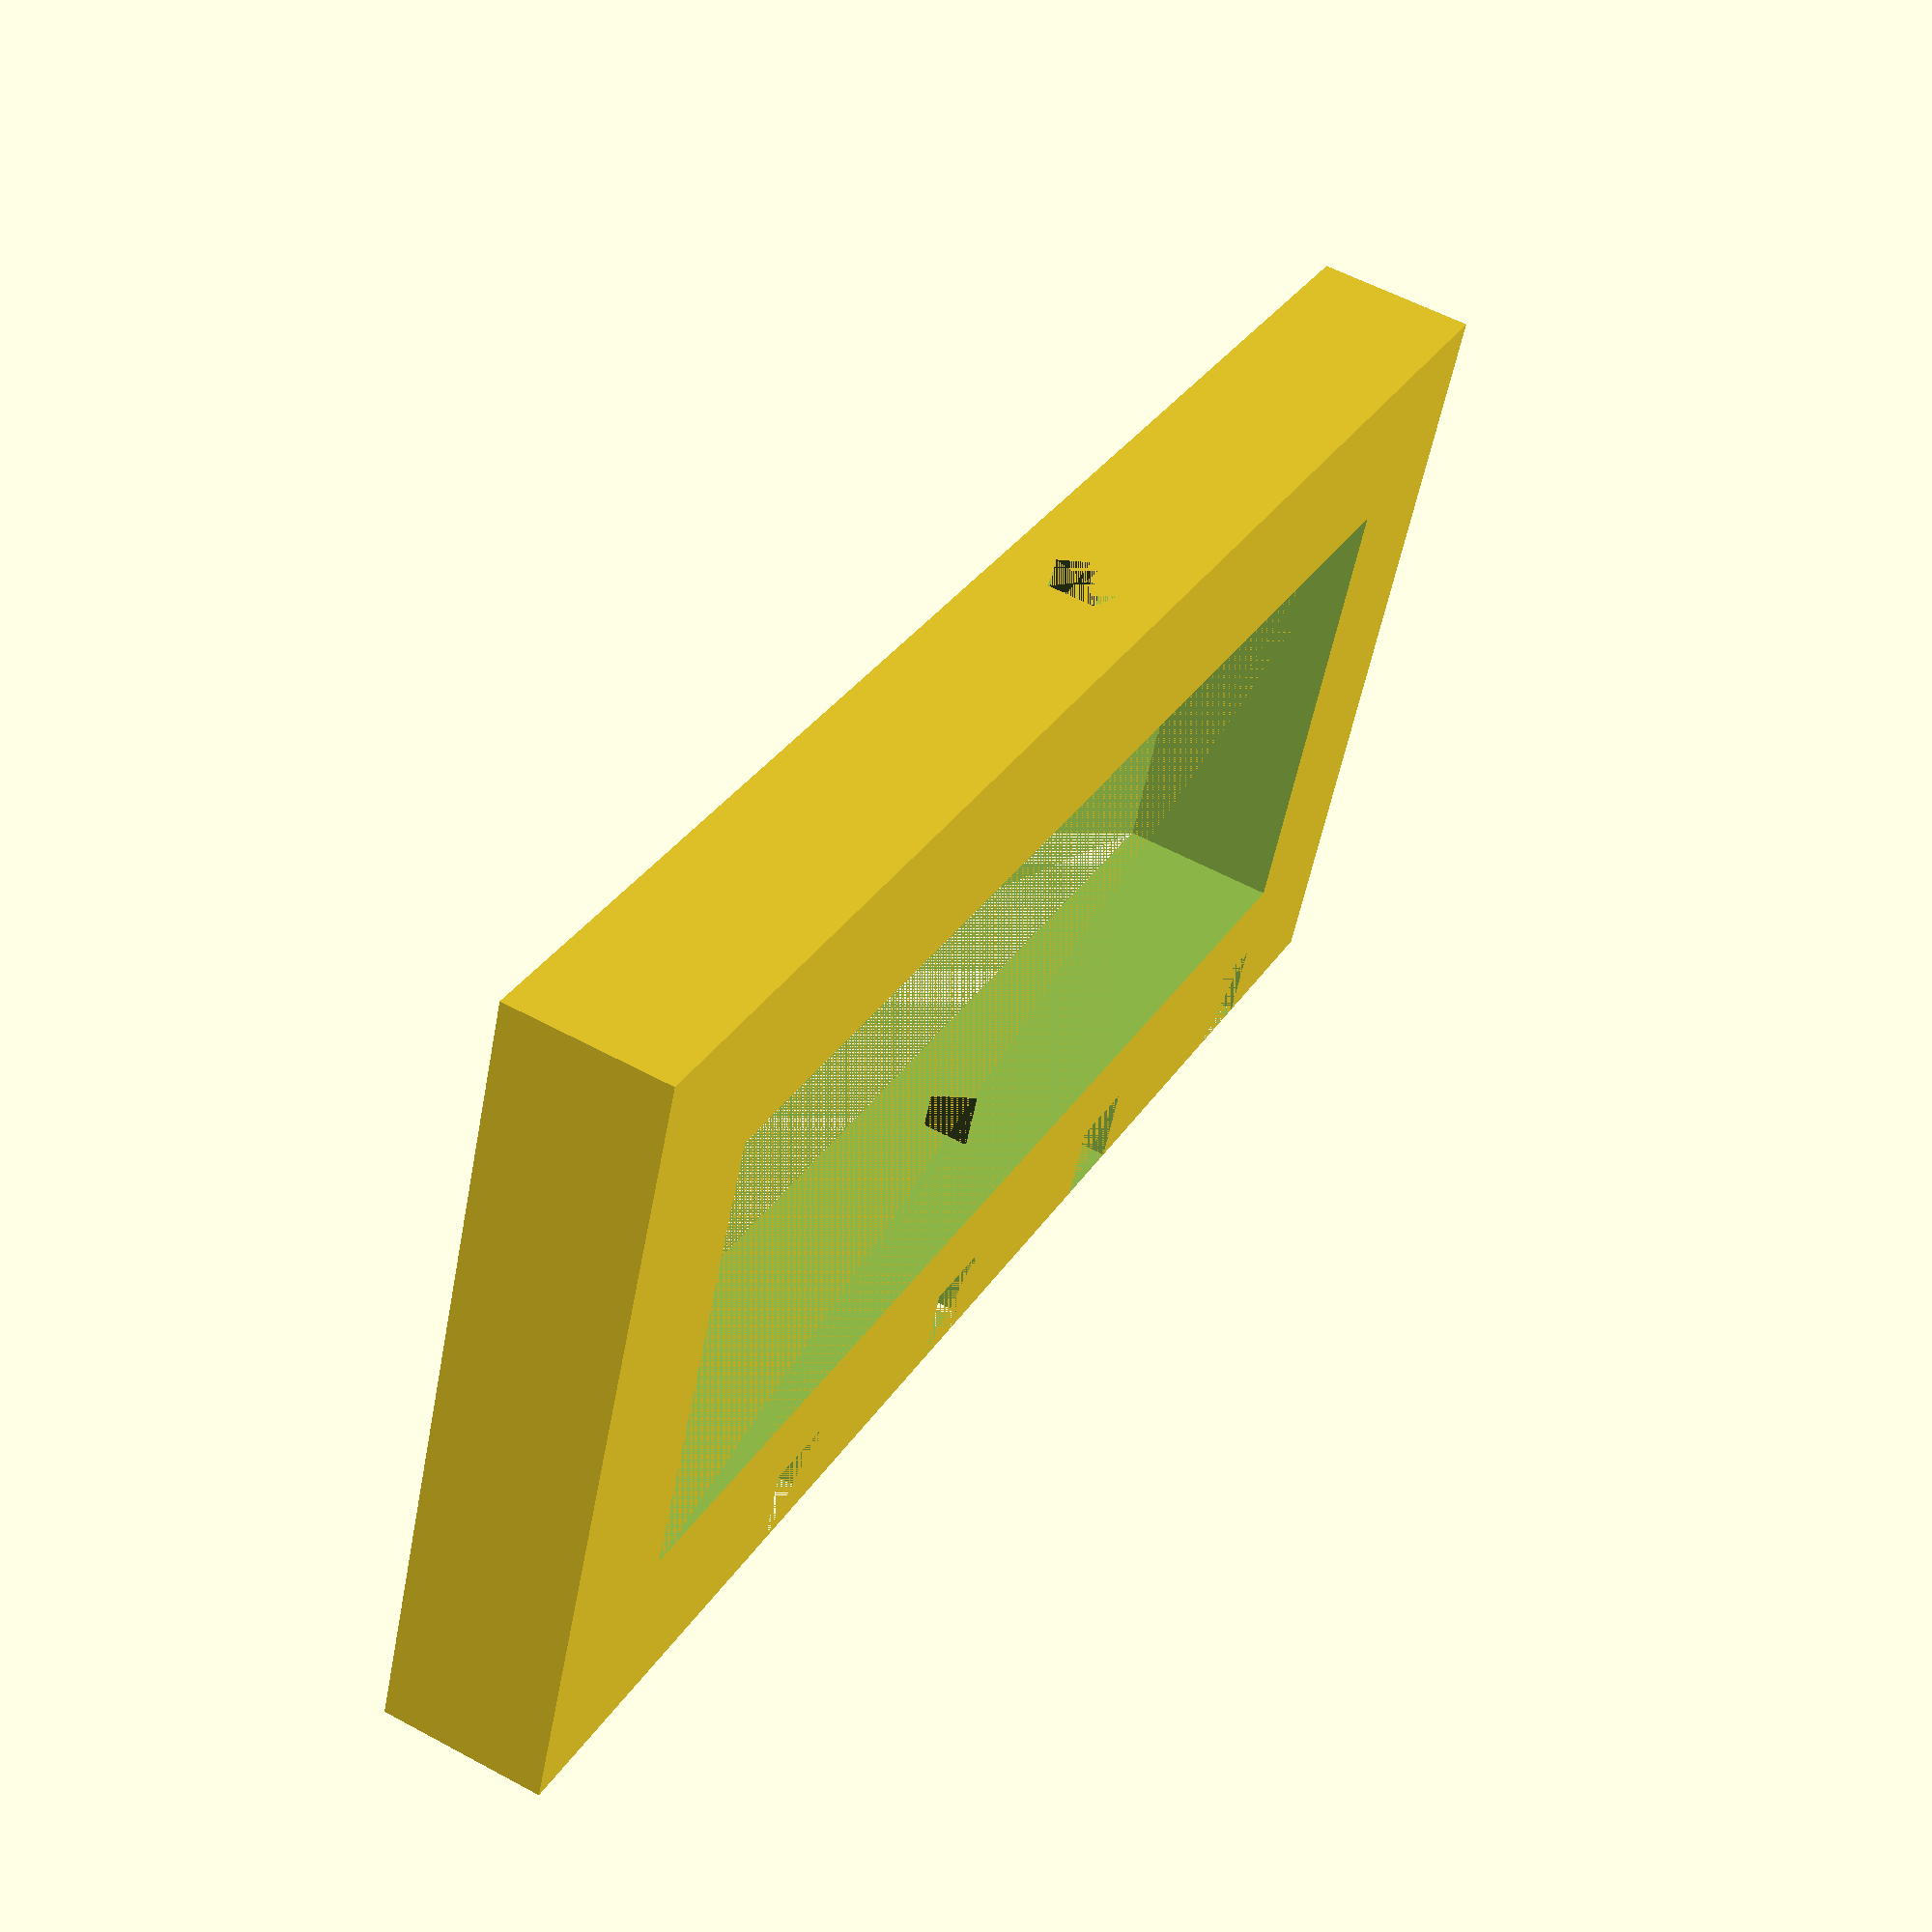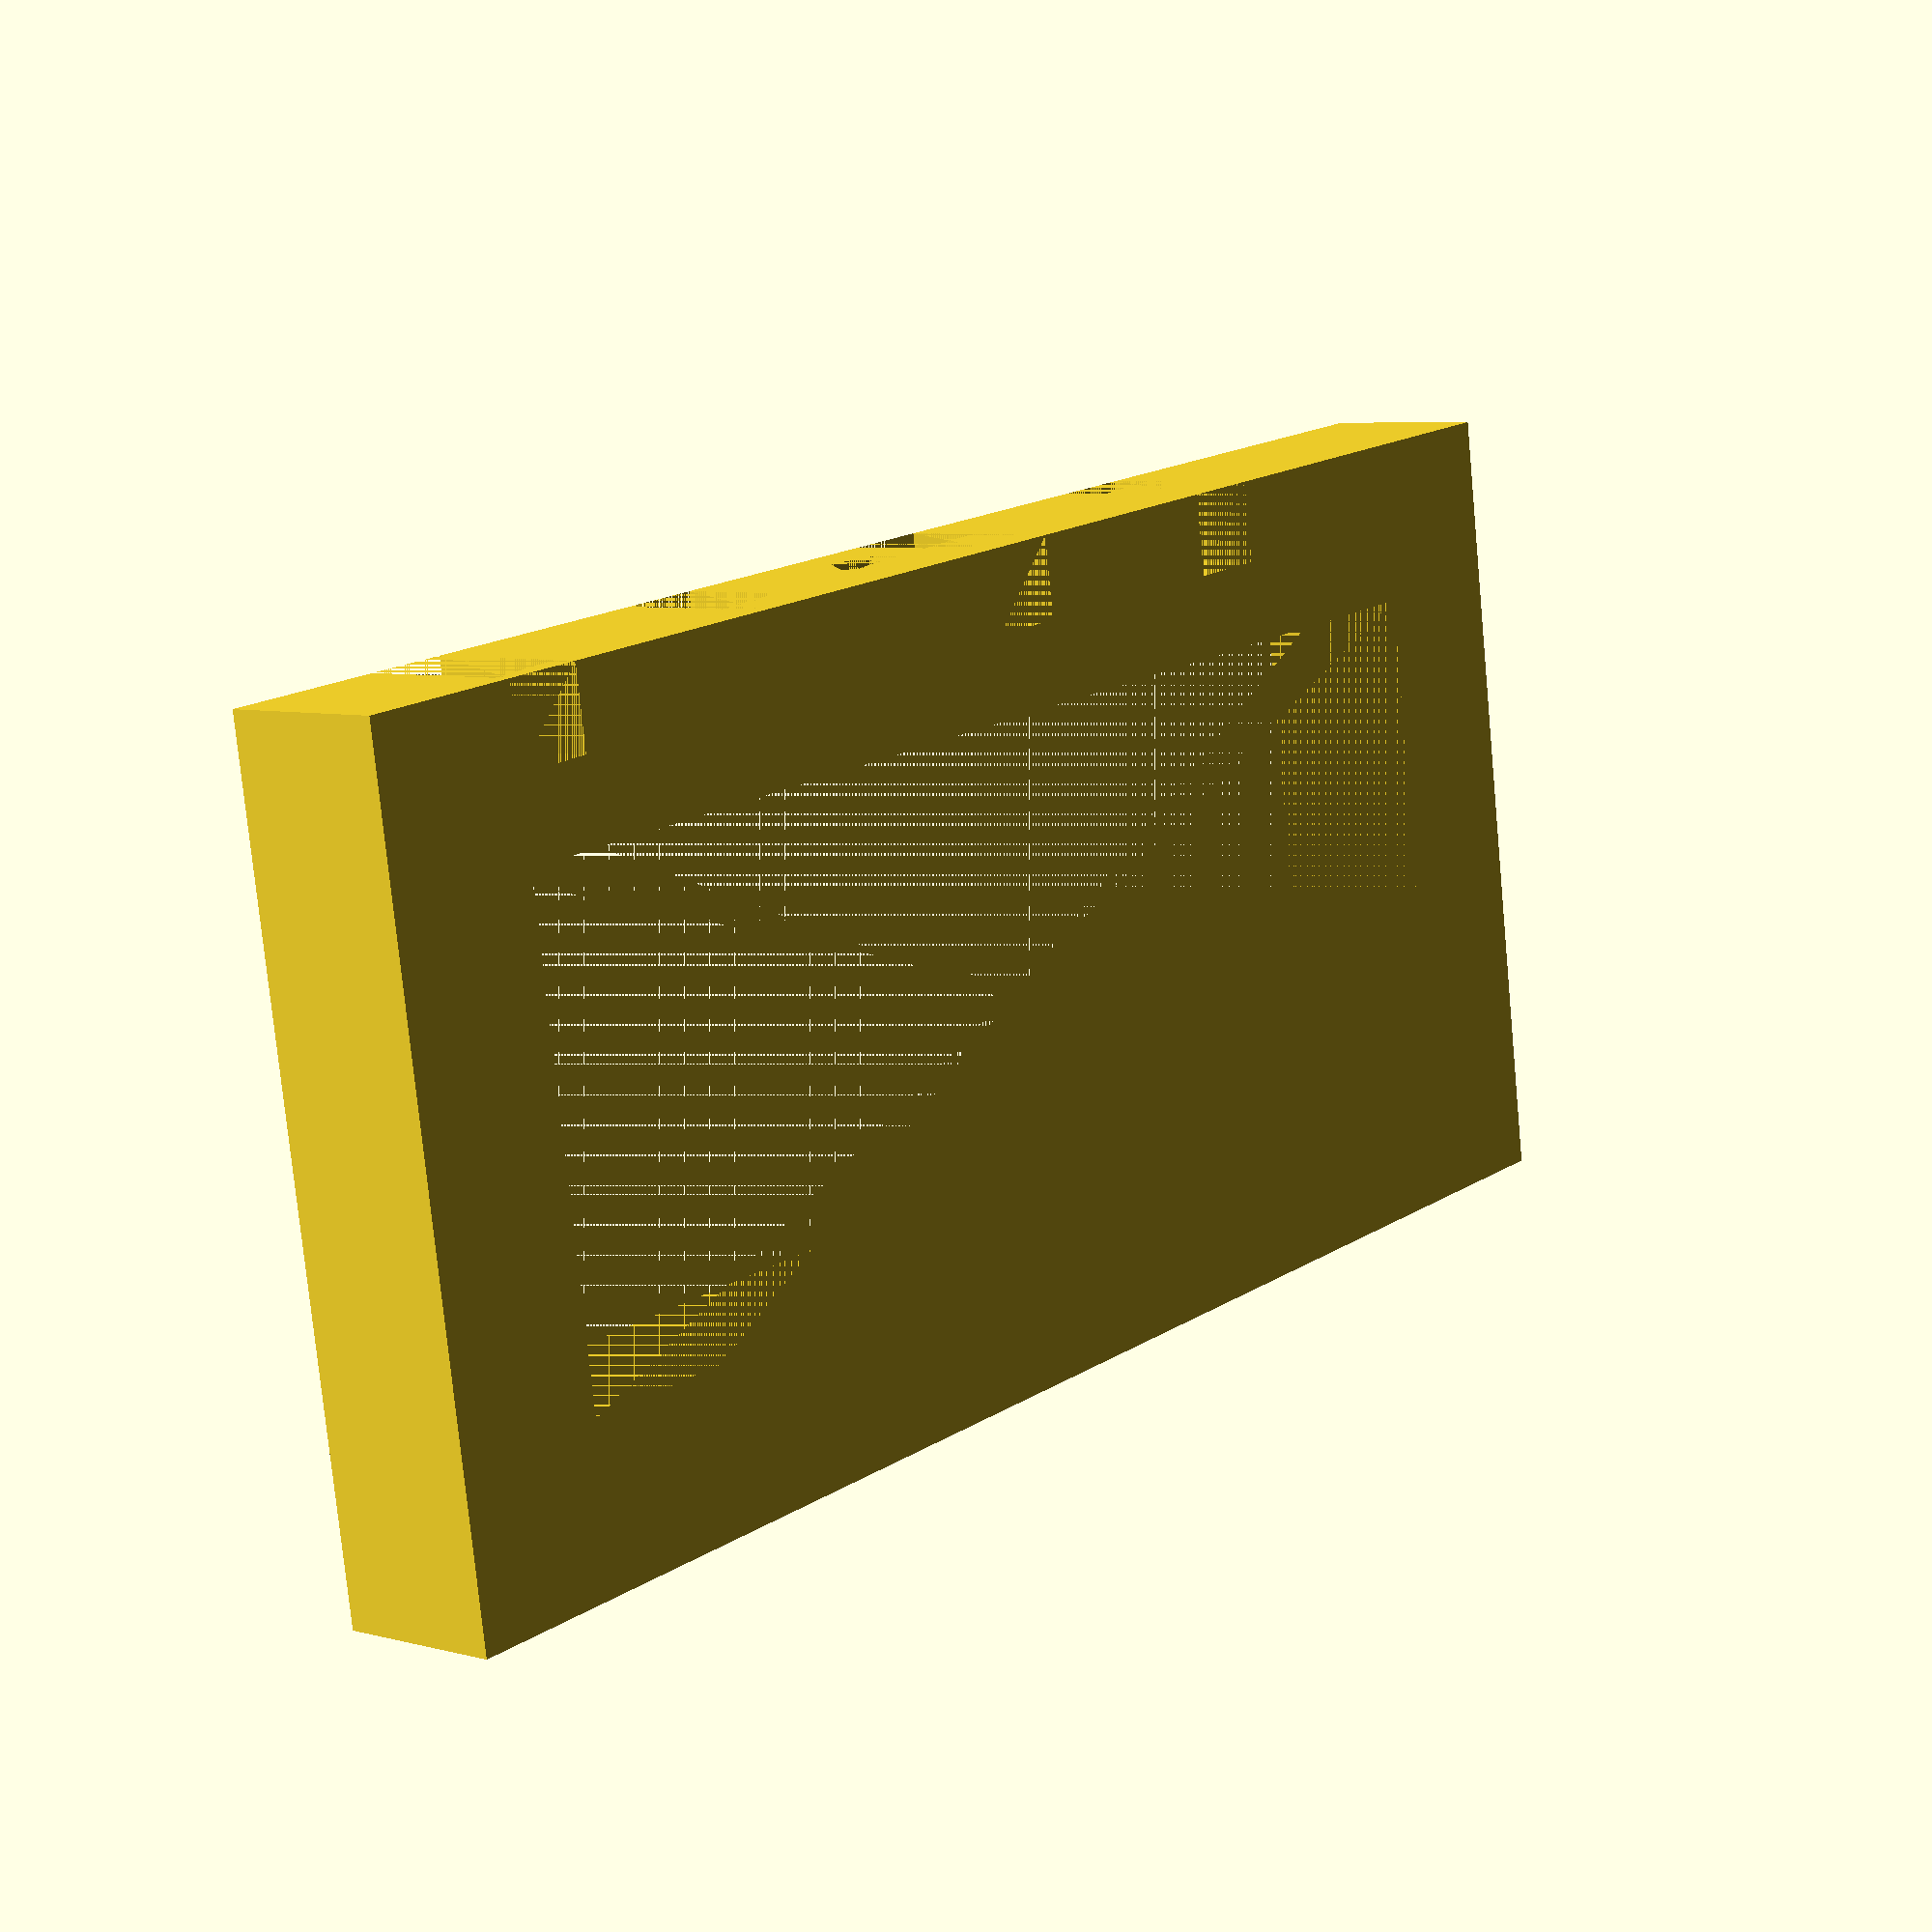
<openscad>
/**
 * Creates a clip with specified parameters including functional grips.
 *
 * @param width The width of the clip.
 * @param height The height of the clip.
 * @param thickness The thickness of the clip material.
 * @param spring Boolean to add a spring mechanism.
 * @param grip_teeth Boolean to add grip teeth.
 */
module conClip(width = 10, height = 20, thickness = 2, spring = false, grip_teeth = false) {
    difference() {
        // Outer clip
        cube([width, thickness, height]);
        
        // Inner space
        translate([thickness, 0, thickness])
        cube([width - 2 * thickness, thickness, height - 2 * thickness]);
        
        // Spring mechanism
        if (spring) {
            translate([0, thickness / 2, height / 2 - thickness / 2])
            rotate([0, 90, 0])
            cylinder(d = thickness / 2, h = width);
        }
        
        // Grip teeth
        if (grip_teeth) {
            for (i = [thickness : 2 * thickness : height - 2 * thickness]) {
                translate([0, 0, i])
                cube([thickness / 2, thickness, thickness / 2]);
            }
        }
    }
}

// Example usage
conClip(width = 15, height = 30, thickness = 3, spring = true, grip_teeth = true);

</openscad>
<views>
elev=148.3 azim=101.9 roll=152.7 proj=p view=wireframe
elev=342.9 azim=97.0 roll=218.6 proj=p view=wireframe
</views>
